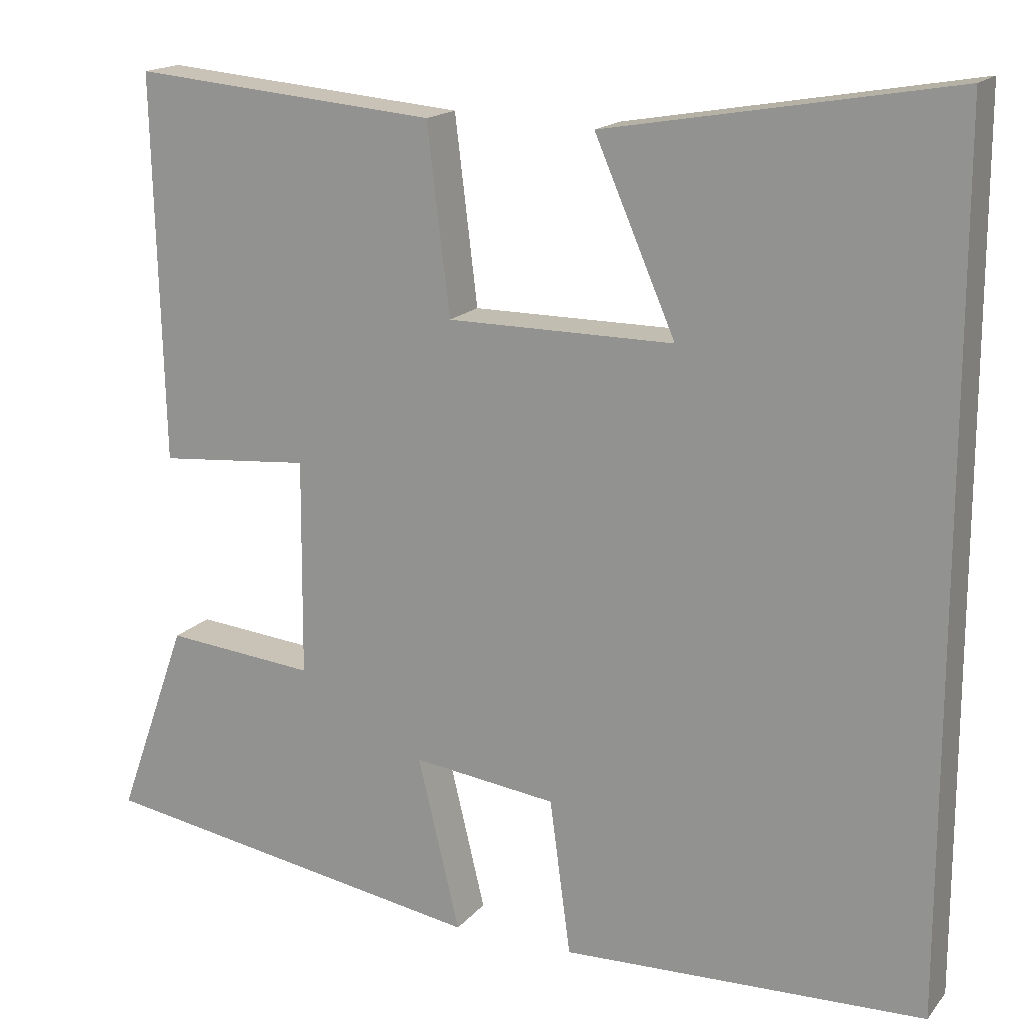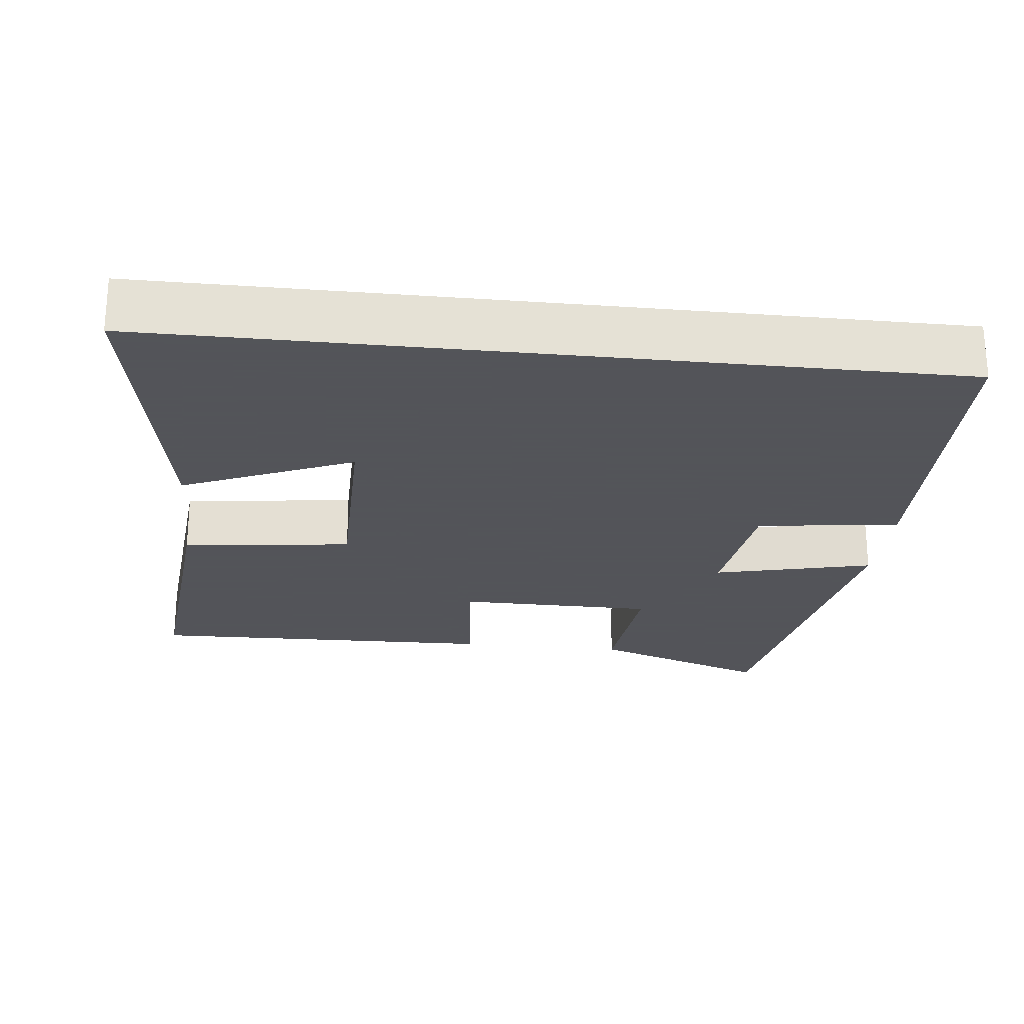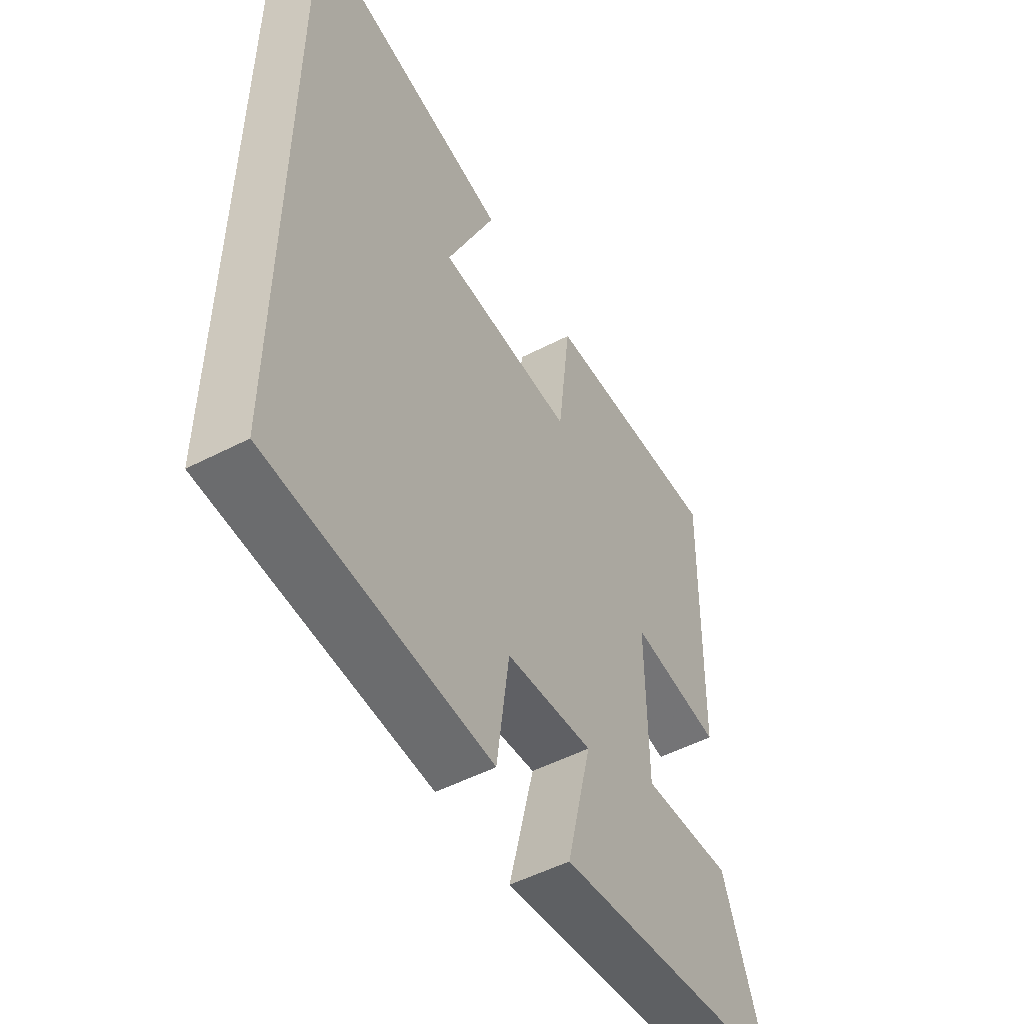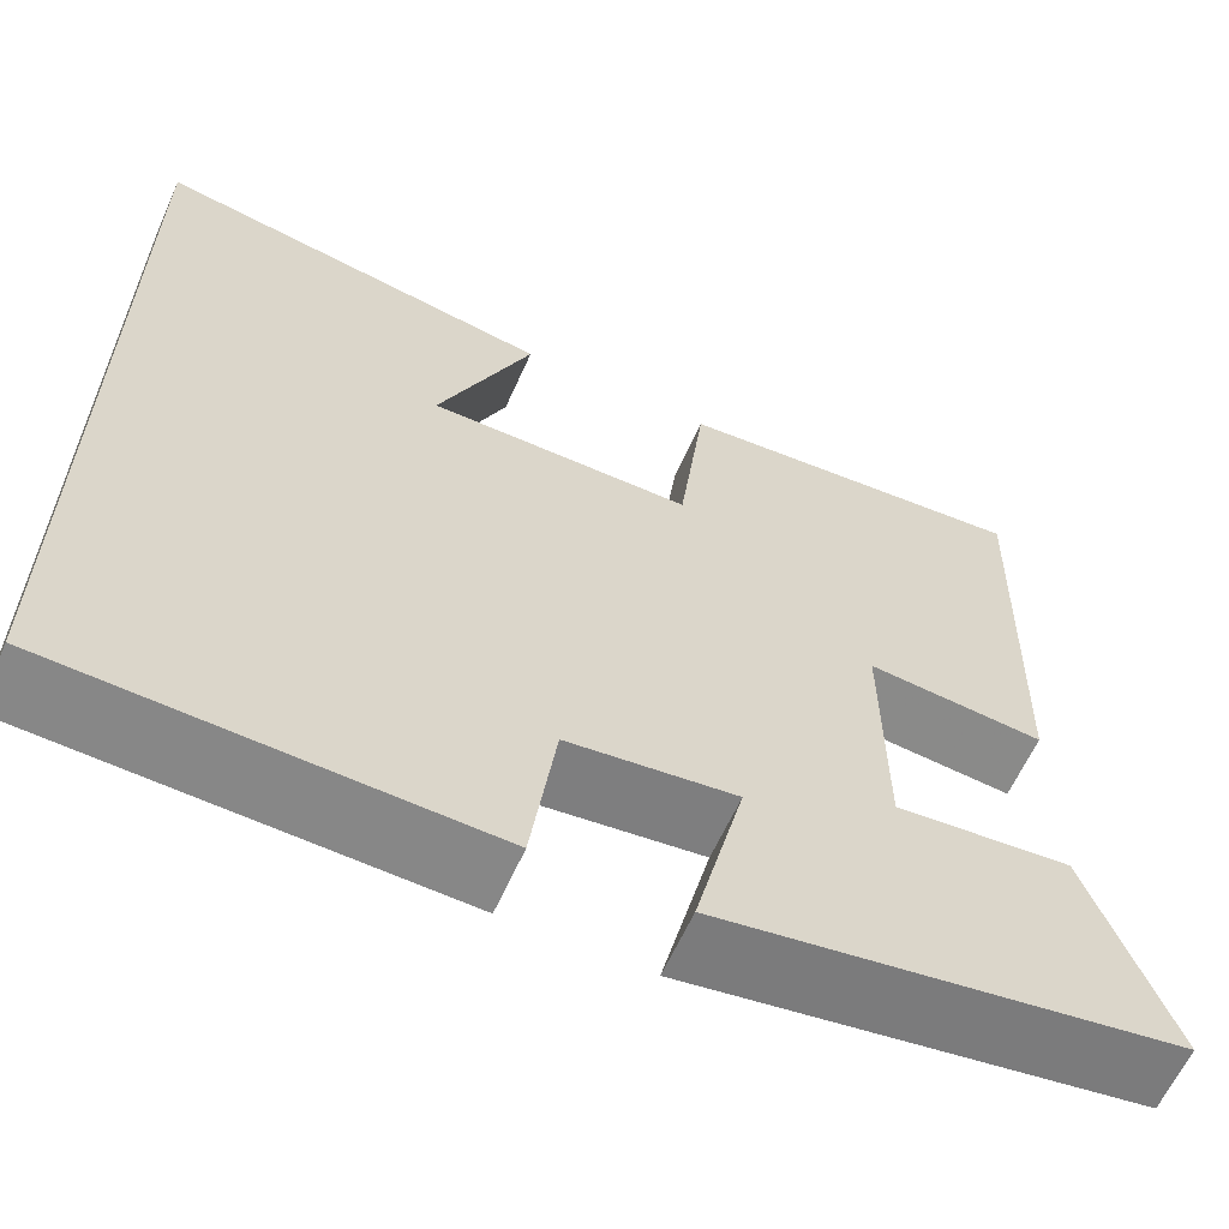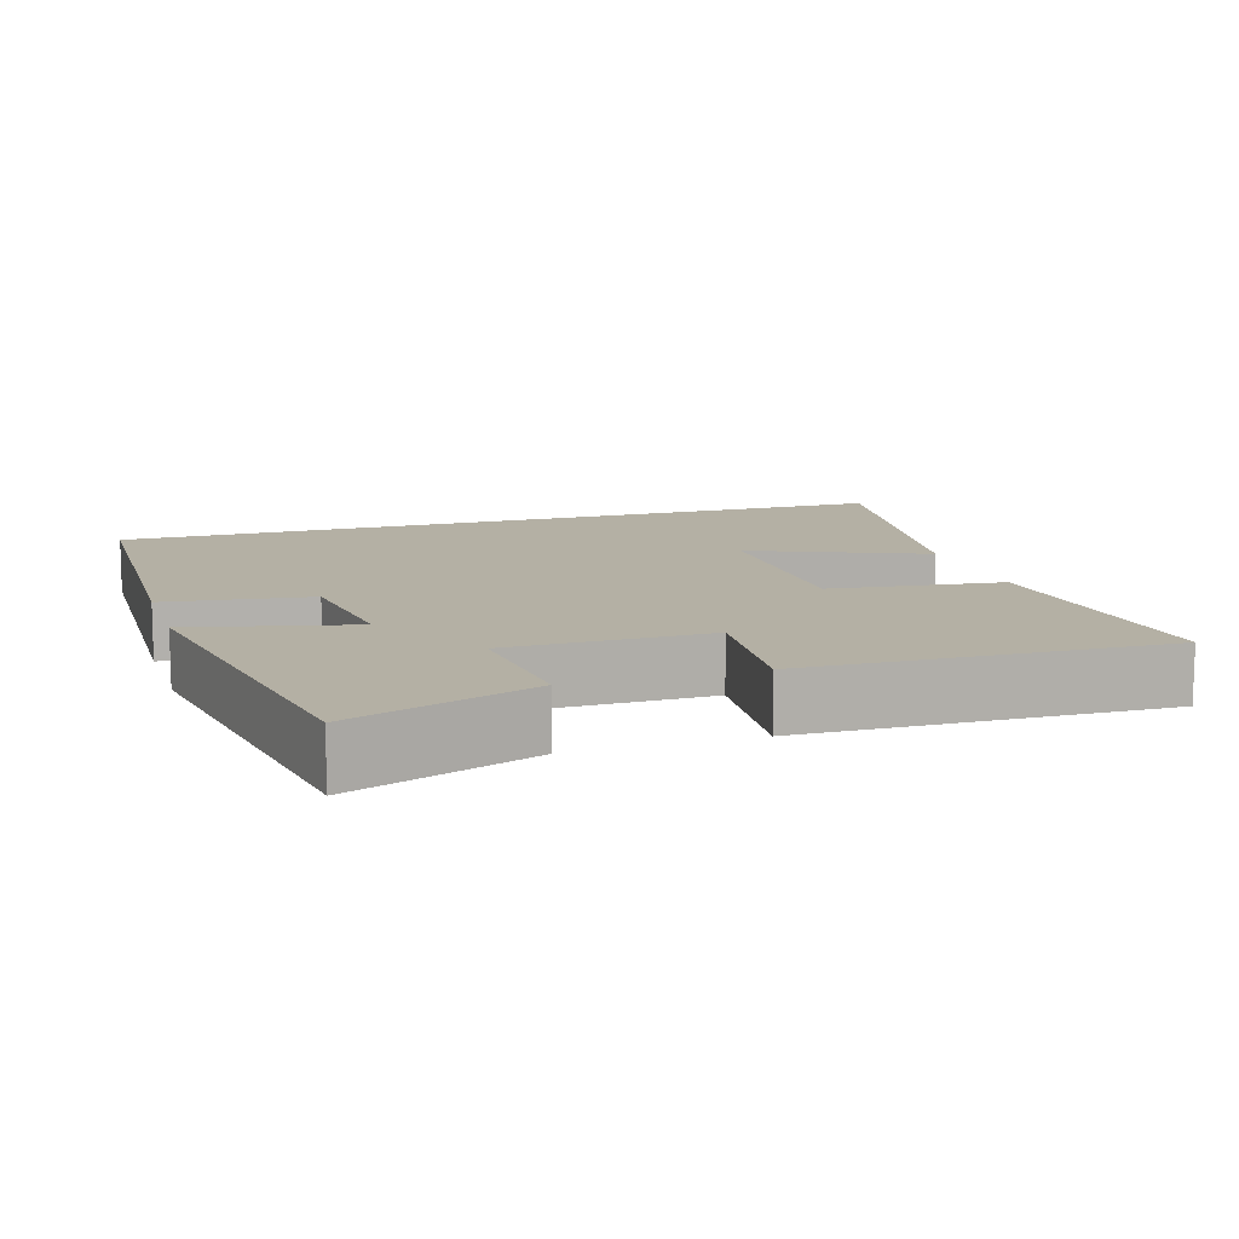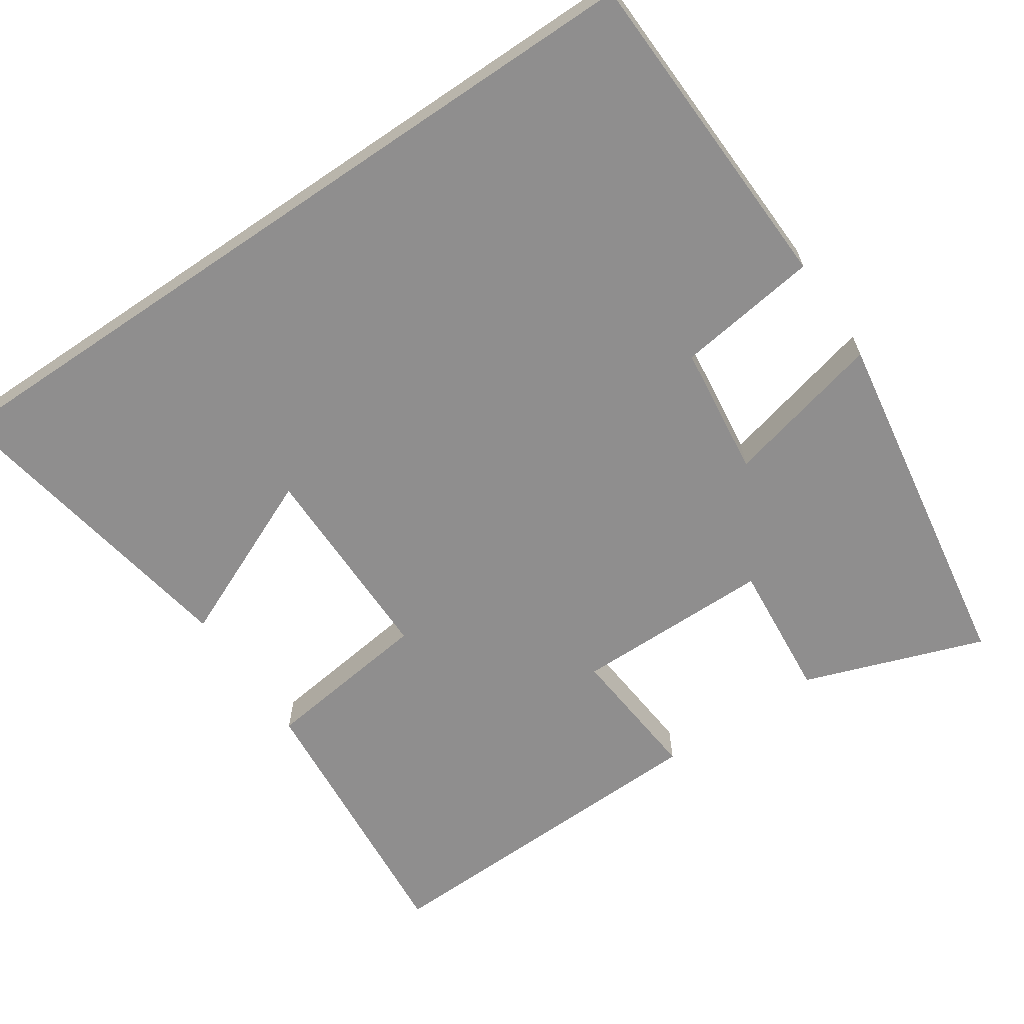
<metadata>
{"format":"obj","ext":"obj","renderer":"f3d","projection":"perspective","resolution":1024,"background":"white","views":[{"elev":16.8,"azim":26.0,"up":"+Z"},{"elev":-23.9,"azim":83.7,"up":"+Y"},{"elev":-52.0,"azim":119.2,"up":"+Z"},{"elev":-61.9,"azim":155.9,"up":"+Z"},{"elev":11.4,"azim":-107.6,"up":"+Y"},{"elev":-65.0,"azim":124.2,"up":"+Y"}]}
</metadata>
<code>
v 0.5 0.07 -0.485
v 0.051 0.07 -0.5
v 0.025 0.07 -0.307
v -0.153 0.07 -0.285
v -0.101 0.07 -0.5
v -0.587 0.07 -0.421
v -0.5 0.07 -0.178
v -0.314 0.07 -0.195
v -0.312 0.07 0.073
v -0.5 0.07 0.056
v -0.512 0.07 0.533
v -0.134 0.07 0.5
v -0.106 0.07 0.27
v 0.174 0.07 0.27
v 0.074 0.07 0.5
v 0.5 0.07 0.574
v 0.5 0 -0.485
v 0.051 0 -0.5
v 0.025 0 -0.307
v -0.153 0 -0.285
v -0.101 0 -0.5
v -0.587 0 -0.421
v -0.5 0 -0.178
v -0.314 0 -0.195
v -0.312 0 0.073
v -0.5 0 0.056
v -0.512 0 0.533
v -0.134 0 0.5
v -0.106 0 0.27
v 0.174 0 0.27
v 0.074 0 0.5
v 0.5 0 0.574
f 14 15 16
f 14 16 1 2
f 10 11 12 13
f 9 10 13 14
f 8 9 14
f 5 6 7 8
f 4 5 8
f 3 4 8 14
f 2 3 14
f 32 31 30
f 18 17 32 30
f 29 28 27 26
f 30 29 26 25
f 30 25 24
f 24 23 22 21
f 24 21 20
f 30 24 20 19
f 30 19 18
f 1 17 18 2
f 2 18 19 3
f 3 19 20 4
f 4 20 21 5
f 5 21 22 6
f 6 22 23 7
f 7 23 24 8
f 8 24 25 9
f 9 25 26 10
f 10 26 27 11
f 11 27 28 12
f 12 28 29 13
f 13 29 30 14
f 14 30 31 15
f 15 31 32 16
f 16 32 17 1

</code>
